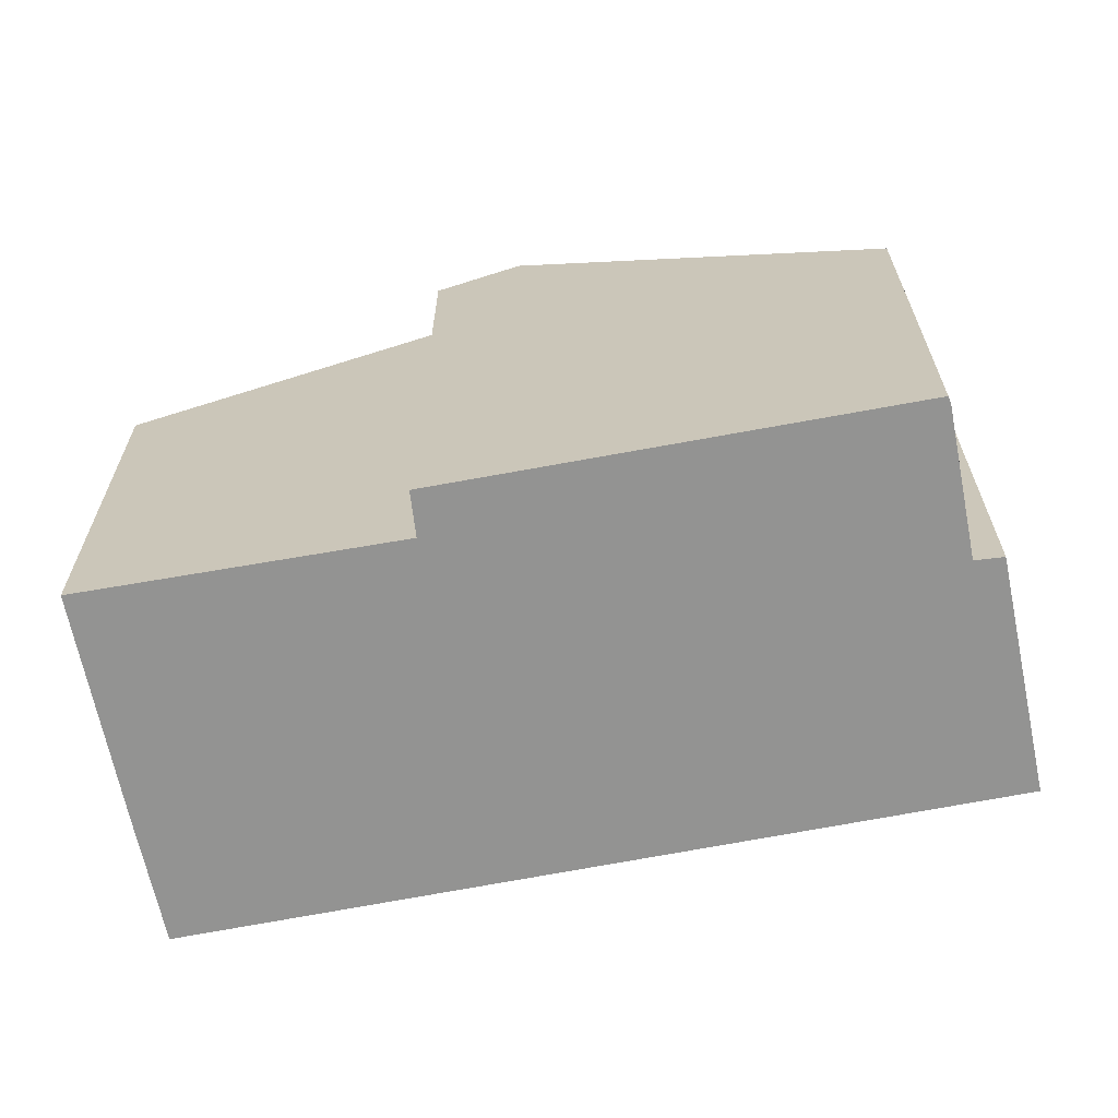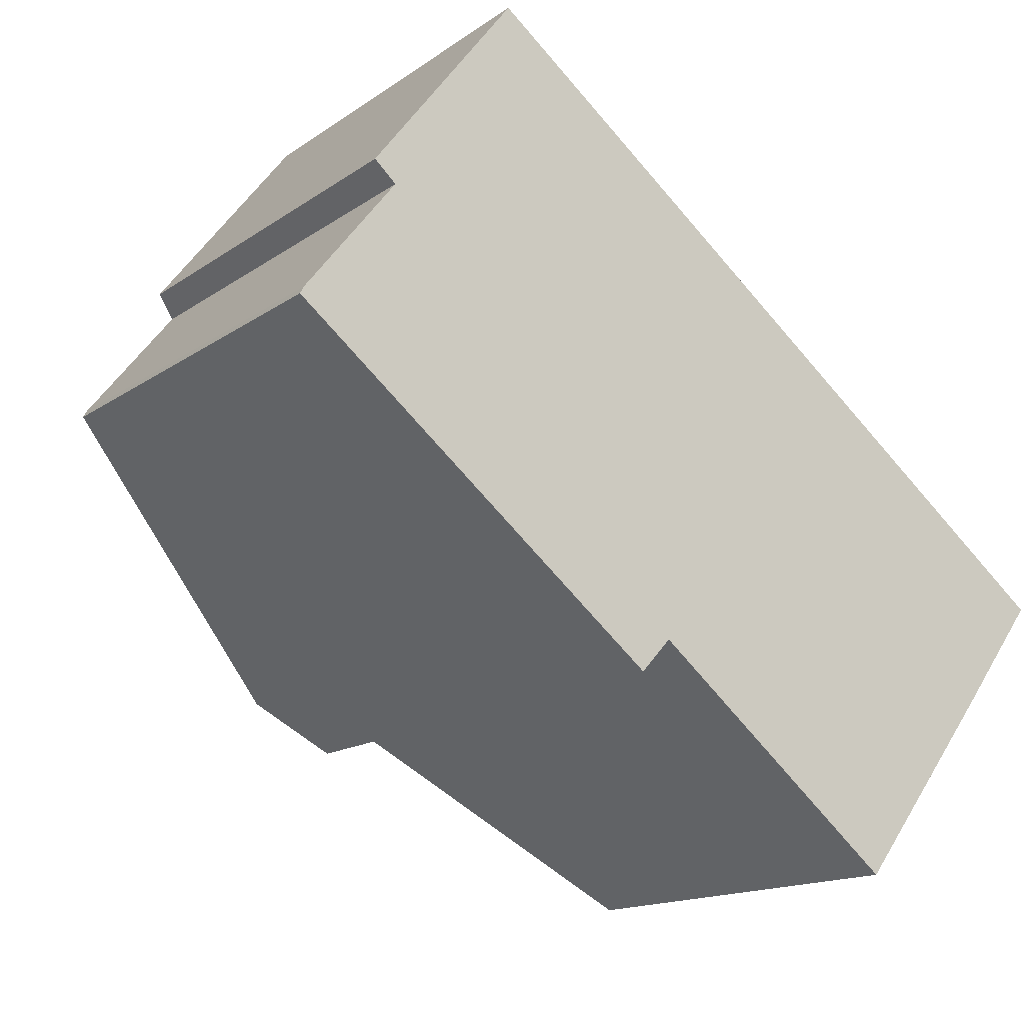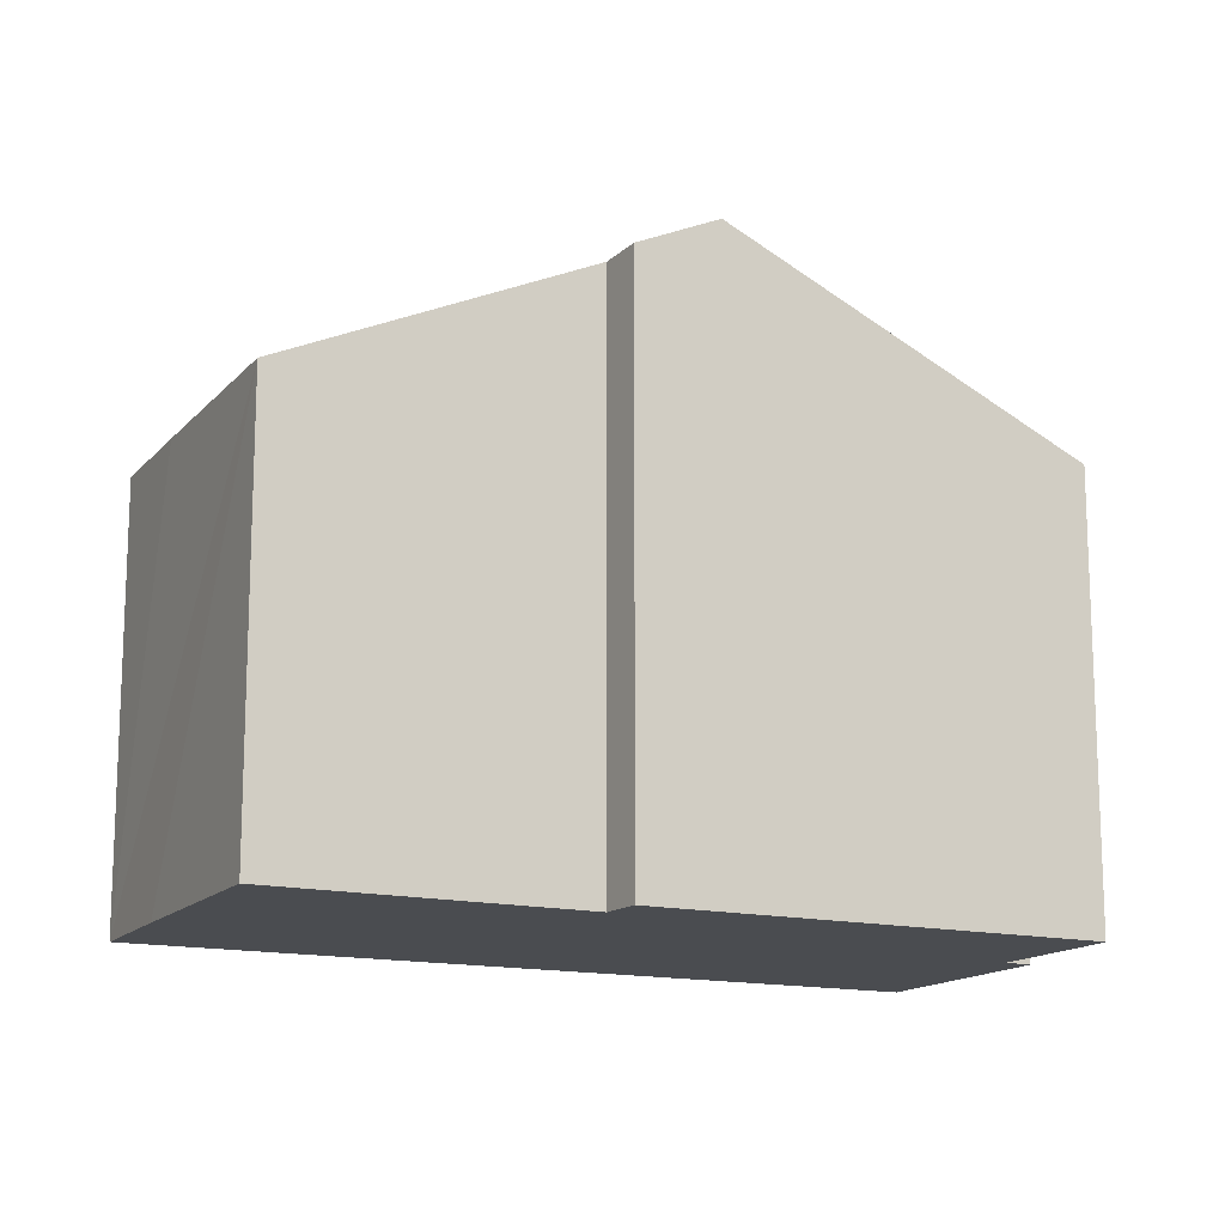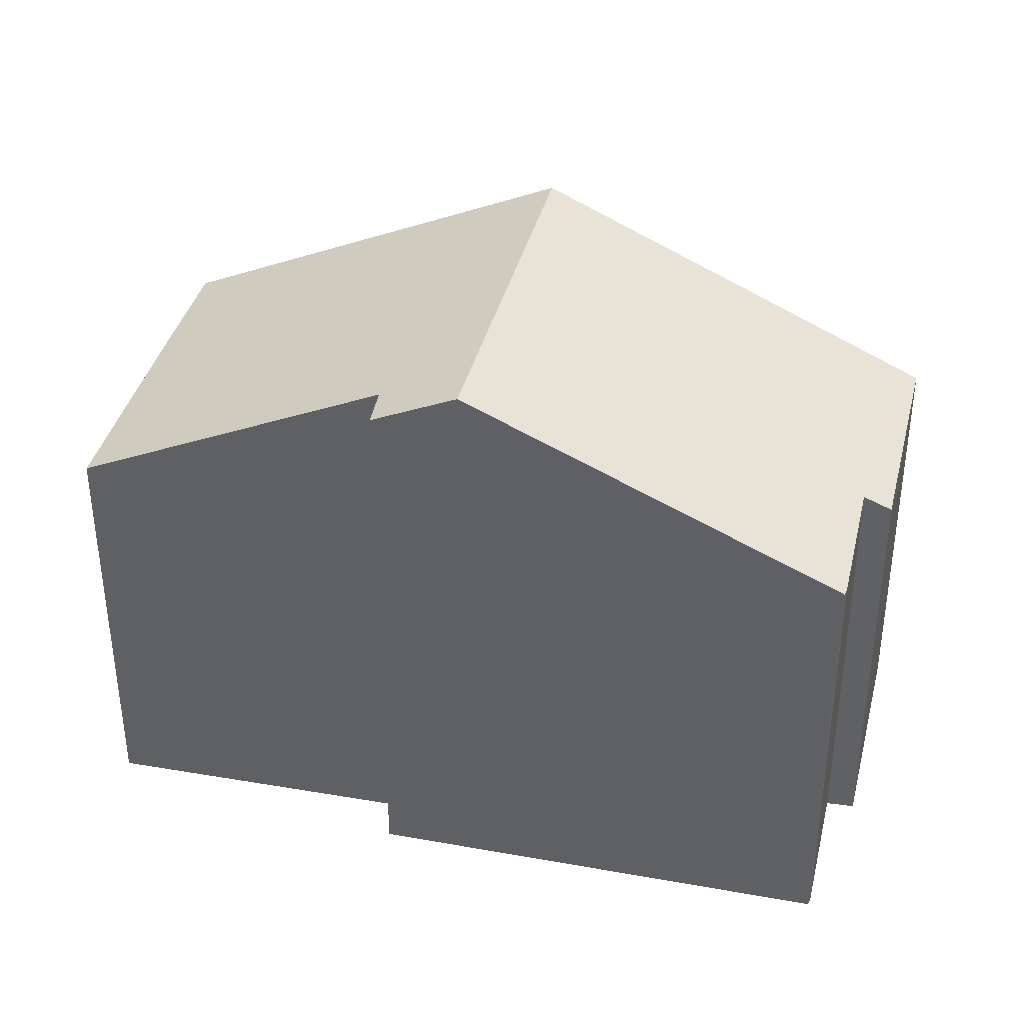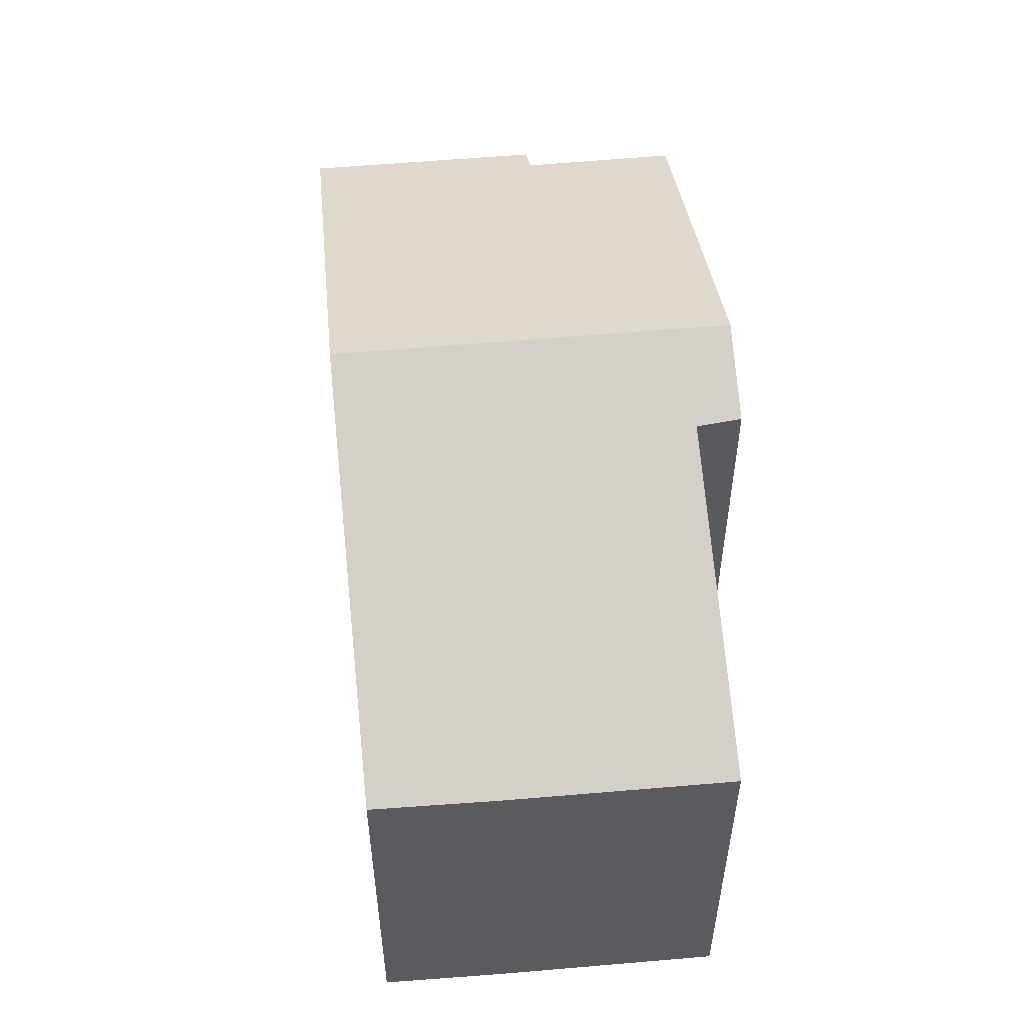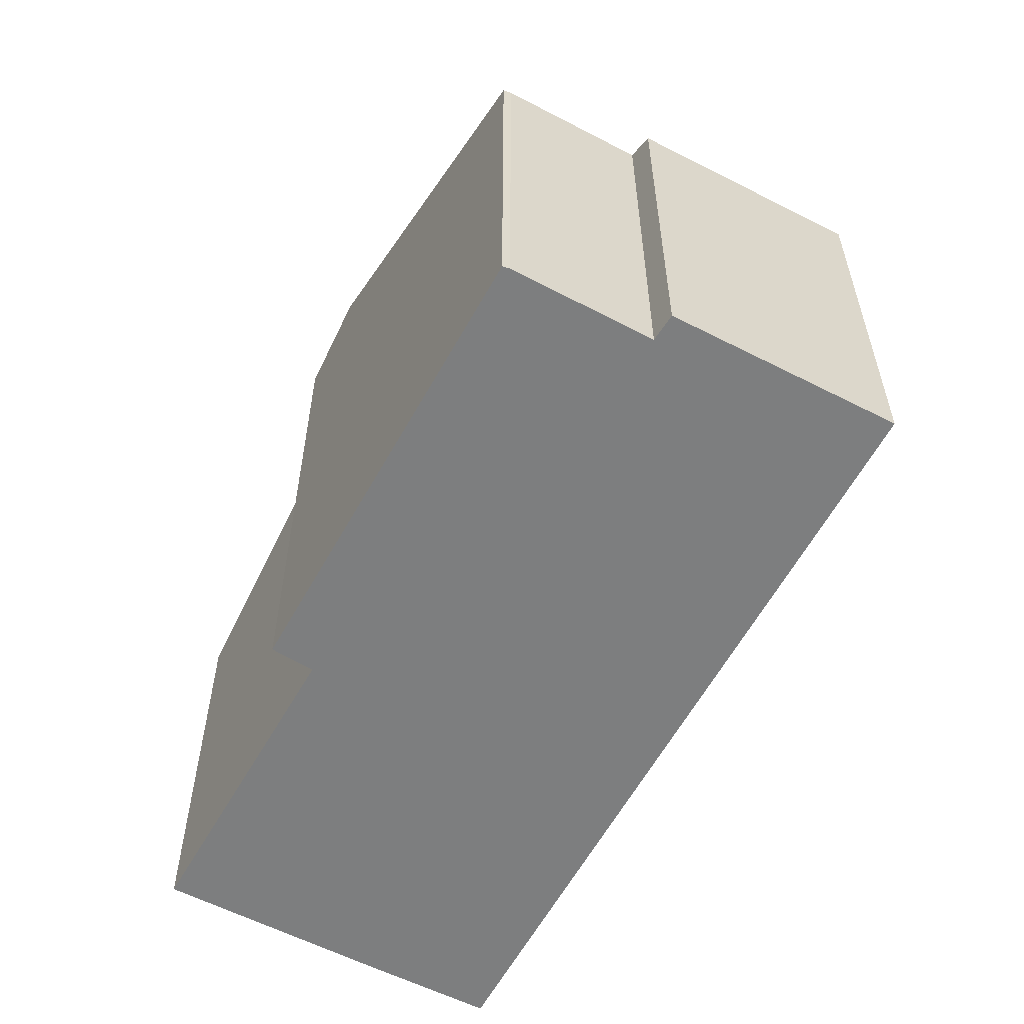
<metadata>
{"format":"obj","ext":"obj","renderer":"f3d","projection":"perspective","resolution":1024,"background":"white","views":[{"elev":-66.6,"azim":-131.0,"up":"+Y"},{"elev":-14.8,"azim":-34.4,"up":"+Z"},{"elev":-14.7,"azim":-168.7,"up":"+Y"},{"elev":38.7,"azim":-128.8,"up":"+Y"},{"elev":56.5,"azim":122.2,"up":"+Y"},{"elev":-59.3,"azim":-80.4,"up":"+Y"}]}
</metadata>
<code>
v  8.417 9.536 1.231
v  5.716 8.928 -4.534
v  4.652 9.536 -3.69
v  6.188 8.902 -4.013
v  10.05 6.676 -7.144
v  11.84 6.677 -4.788
v  13.07 6.893 -2.393
v  12.23 6.678 -4.28
v  13.43 6.689 -2.673
v  3.385 6.678 5.151
v  1.476 6.879 1.918
v  1.142 6.678 2.219
v  0.056 6.866 0.107
v  0 6.875 4.21e-16
v  0 0 0
v  0.056 -6.552e-18 0.107
v  1.476 -1.174e-16 1.918
v  1.142 -1.359e-16 2.219
v  3.385 -3.154e-16 5.151
v  6.188 2.457e-16 -4.013
v  10.05 4.374e-16 -7.144
v  5.716 2.776e-16 -4.534
v  4.652 2.259e-16 -3.69
v  8.417 -7.538e-17 1.231
v  13.07 1.465e-16 -2.393
v  13.43 1.637e-16 -2.673
v  12.23 2.621e-16 -4.28
v  11.84 2.932e-16 -4.788
g defaultobject
f 1 2 3
f 2 1 4
f 4 1 5
f 5 1 6
f 6 1 7
f 6 7 8
f 8 7 9
f 10 11 12
f 13 3 14
f 3 13 11
f 3 11 10
f 3 10 1
f 15 13 14
f 13 15 16
f 13 17 11
f 17 13 16
f 18 10 12
f 10 18 19
f 17 12 11
f 12 17 18
f 5 20 4
f 20 5 21
f 2 14 3
f 14 2 22
f 14 22 23
f 14 23 15
f 19 1 10
f 1 19 24
f 1 24 7
f 7 24 25
f 7 25 9
f 9 25 26
f 26 8 9
f 8 26 6
f 6 26 5
f 5 26 27
f 5 27 21
f 21 27 28
f 4 22 2
f 22 4 20
f 18 17 19
f 25 27 26
f 27 25 24
f 27 24 28
f 28 24 21
f 21 24 20
f 20 24 19
f 20 19 22
f 22 19 23
f 23 19 17
f 23 17 15
f 15 17 16

</code>
